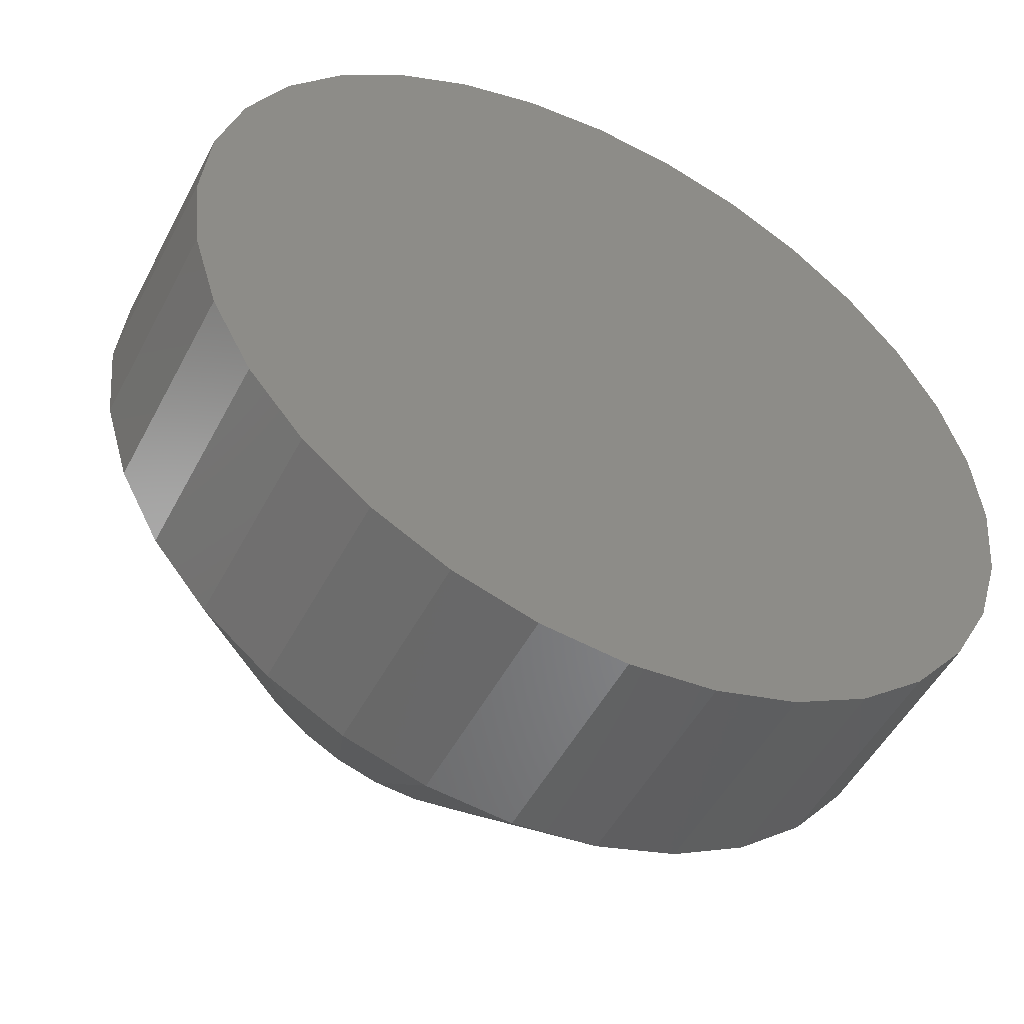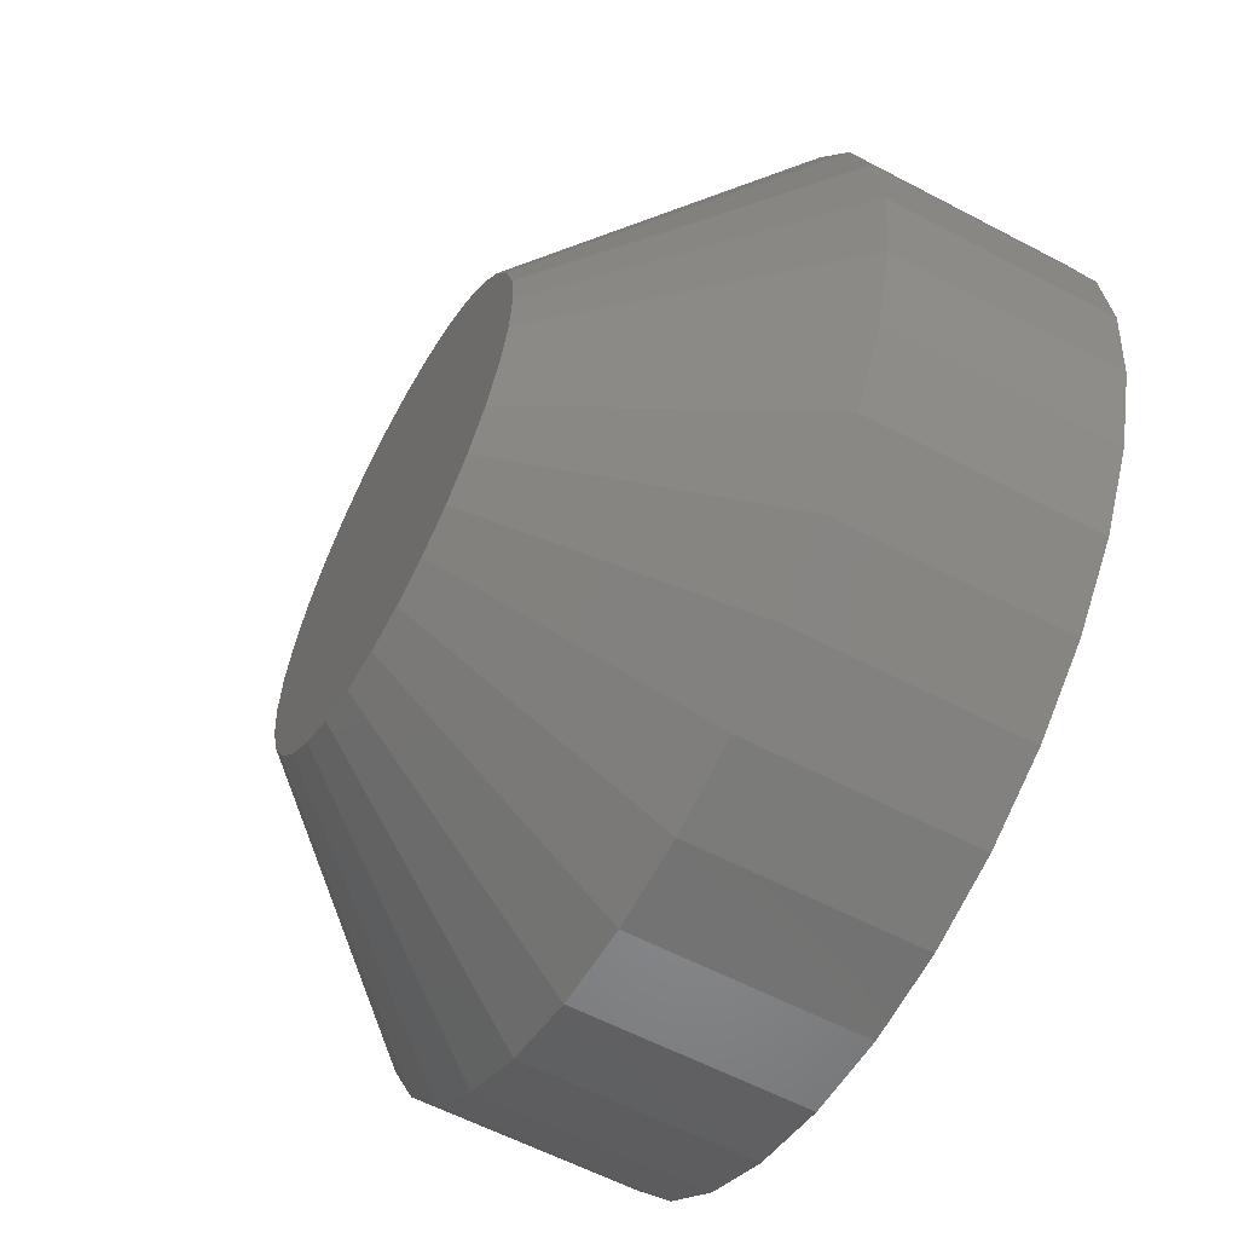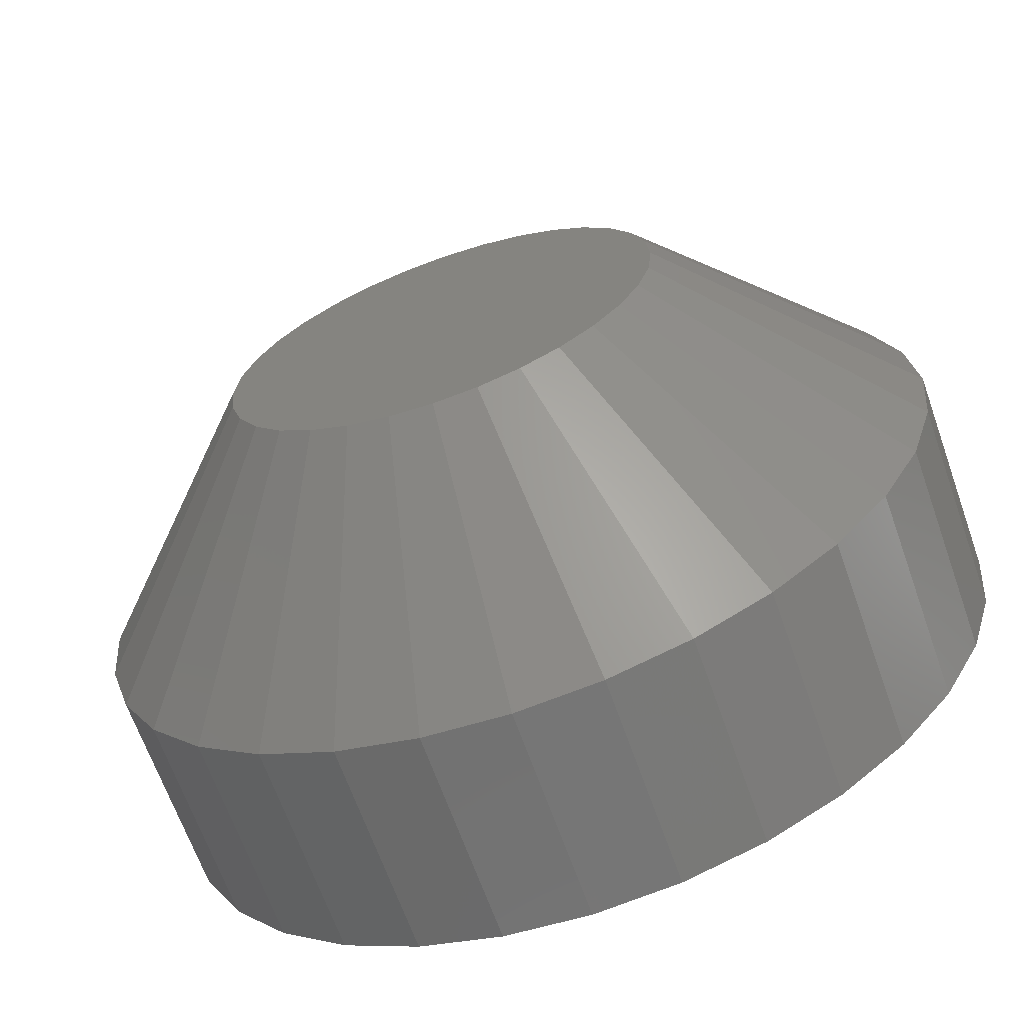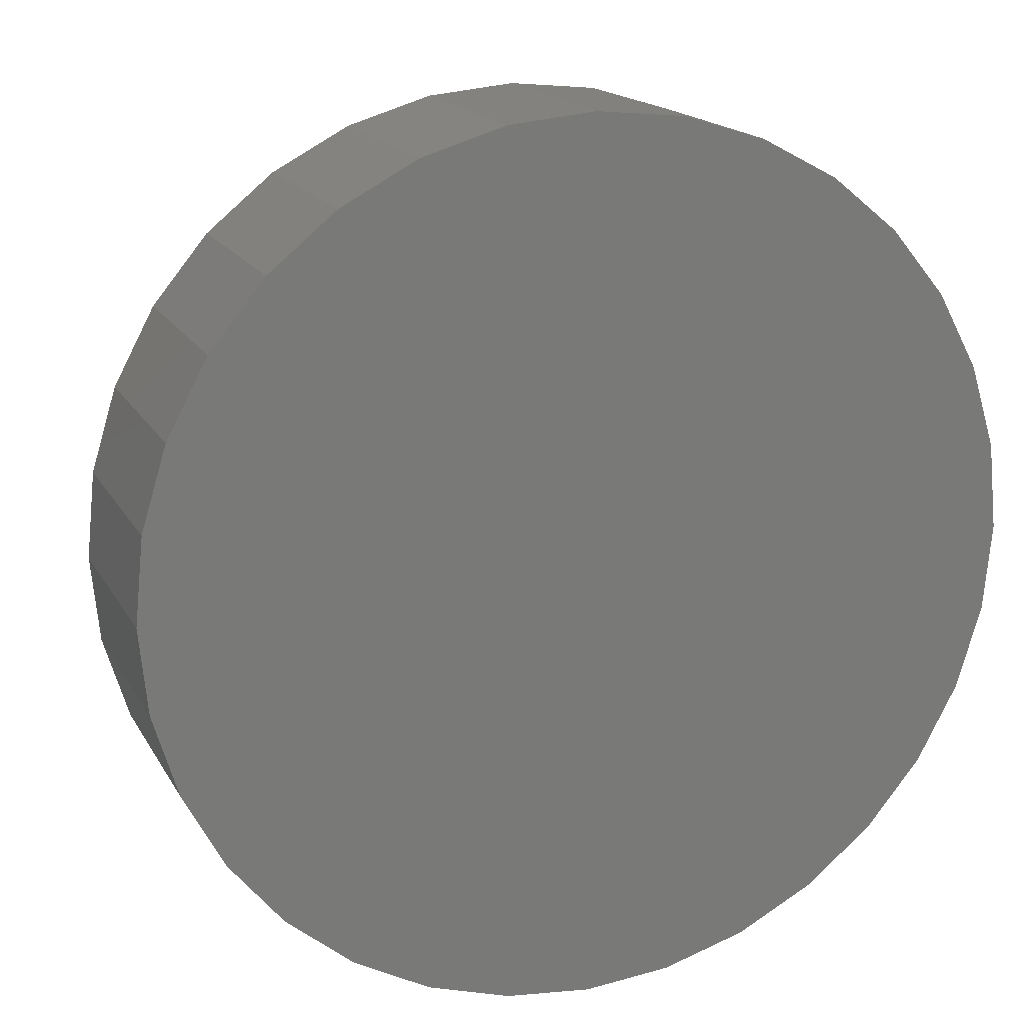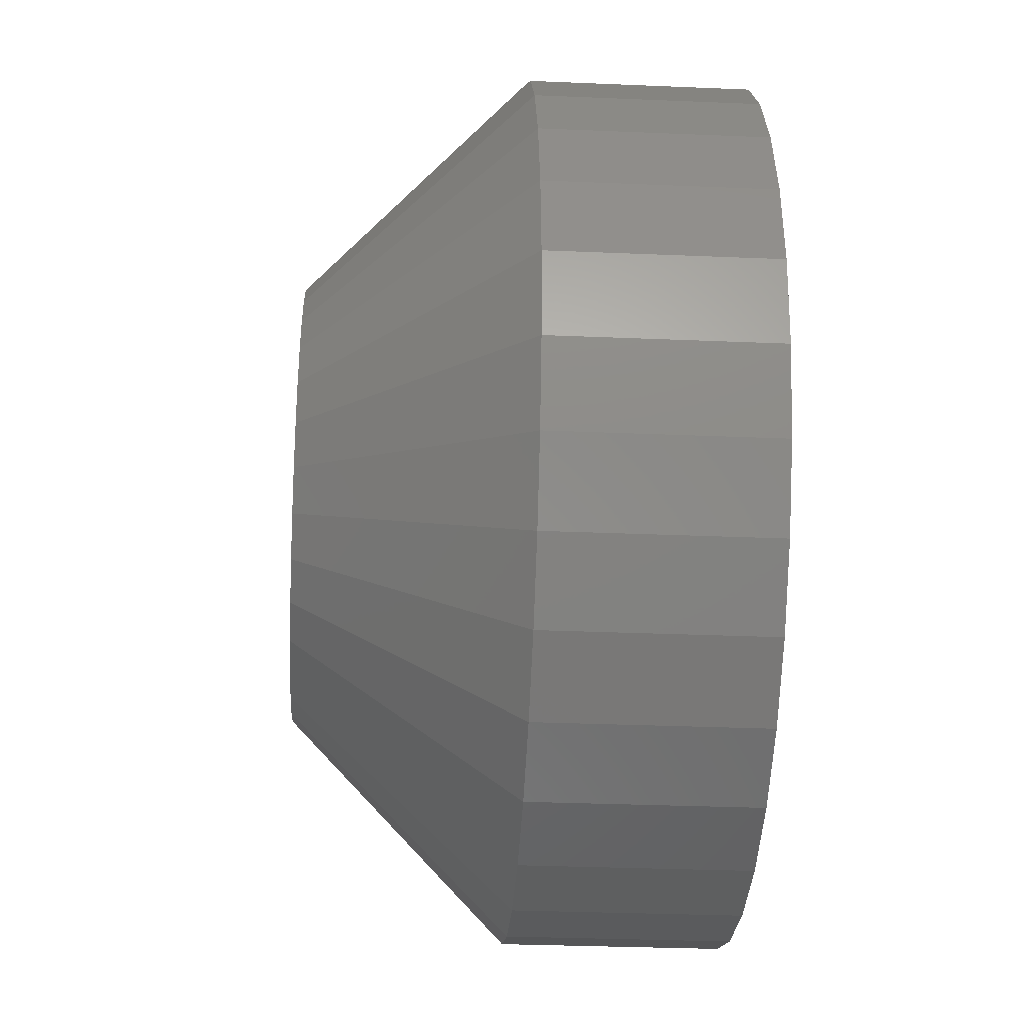
<metadata>
{"format":"stl","ext":"stl","renderer":"f3d","projection":"perspective","resolution":1024,"background":"white","views":[{"elev":-50.7,"azim":-27.0,"up":"+Z"},{"elev":-59.1,"azim":-118.5,"up":"+Z"},{"elev":-66.5,"azim":-160.5,"up":"+Z"},{"elev":16.9,"azim":-20.5,"up":"+Z"},{"elev":-31.7,"azim":-93.4,"up":"+Z"}]}
</metadata>
<code>
# stl→obj: 96 verts, 188 faces
v 0.7416 0.007812 0.07501
v 0.7264 0.007812 0.07351
v 0.7268 0.007812 0.07501
v 0.742 0.007812 0.07351
v 0.7262 0.007812 0.07196
v 0.742 0.007812 0.0704
v 0.7268 0.007812 0.0689
v 0.7264 0.007812 0.0704
v 0.7416 0.007812 0.0689
v 0.7276 0.007812 0.06753
v 0.7408 0.007812 0.06753
v 0.7286 0.007812 0.06632
v 0.7298 0.007812 0.06532
v 0.7399 0.007812 0.06632
v 0.7312 0.007812 0.06459
v 0.7327 0.007812 0.06413
v 0.7342 0.007812 0.06398
v 0.7386 0.007812 0.06532
v 0.7358 0.007812 0.06413
v 0.7373 0.007812 0.06459
v 0.7422 0.007812 0.07196
v 0.7408 0.007812 0.07639
v 0.7276 0.007812 0.07639
v 0.7286 0.007812 0.0776
v 0.7298 0.007812 0.07859
v 0.7312 0.007812 0.07933
v 0.7327 0.007812 0.07978
v 0.7342 0.007812 0.07993
v 0.7358 0.007812 0.07978
v 0.7373 0.007812 0.07933
v 0.7386 0.007812 0.07859
v 0.7399 0.007812 0.0776
v 0.75 1.752e-16 0.07196
v 0.75 -0.007812 0.07196
v 0.7497 1.75e-16 0.06888
v 0.7497 -0.007812 0.06888
v 0.7488 1.748e-16 0.06591
v 0.7488 -0.007812 0.06591
v 0.7473 1.744e-16 0.06319
v 0.7473 -0.007812 0.06319
v 0.7454 1.741e-16 0.06079
v 0.7454 -0.007812 0.06079
v 0.743 1.737e-16 0.05883
v 0.743 -0.007812 0.05883
v 0.7403 1.733e-16 0.05737
v 0.7403 -0.007812 0.05737
v 0.7373 1.73e-16 0.05647
v 0.7373 -0.007812 0.05647
v 0.7342 1.726e-16 0.05617
v 0.7342 -0.007812 0.05617
v 0.7311 1.723e-16 0.05647
v 0.7311 -0.007812 0.05647
v 0.7282 1.72e-16 0.05737
v 0.7282 -0.007812 0.05737
v 0.7254 1.718e-16 0.05883
v 0.7254 -0.007812 0.05883
v 0.723 1.716e-16 0.06079
v 0.723 -0.007812 0.06079
v 0.7211 1.715e-16 0.06319
v 0.7211 -0.007812 0.06319
v 0.7196 1.715e-16 0.06591
v 0.7196 -0.007812 0.06591
v 0.7187 1.716e-16 0.06888
v 0.7187 -0.007812 0.06888
v 0.7184 1.718e-16 0.07196
v 0.7184 -0.007812 0.07196
v 0.7187 1.719e-16 0.07504
v 0.7187 -0.007812 0.07504
v 0.7196 1.722e-16 0.078
v 0.7196 -0.007812 0.078
v 0.7211 1.725e-16 0.08073
v 0.7211 -0.007812 0.08073
v 0.723 1.729e-16 0.08312
v 0.723 -0.007812 0.08312
v 0.7254 1.732e-16 0.08509
v 0.7254 -0.007812 0.08509
v 0.7282 1.736e-16 0.08654
v 0.7282 -0.007812 0.08654
v 0.7311 1.74e-16 0.08744
v 0.7311 -0.007812 0.08744
v 0.7342 1.743e-16 0.08775
v 0.7342 -0.007812 0.08775
v 0.7373 1.747e-16 0.08744
v 0.7373 -0.007812 0.08744
v 0.7403 1.75e-16 0.08654
v 0.7403 -0.007812 0.08654
v 0.743 1.752e-16 0.08509
v 0.743 -0.007812 0.08509
v 0.7454 1.753e-16 0.08312
v 0.7454 -0.007812 0.08312
v 0.7473 1.754e-16 0.08073
v 0.7473 -0.007812 0.08073
v 0.7488 1.754e-16 0.078
v 0.7488 -0.007812 0.078
v 0.7497 1.754e-16 0.07504
v 0.7497 -0.007812 0.07504
f 1 2 3
f 4 2 1
f 2 4 5
f 6 7 8
f 9 7 6
f 9 10 7
f 11 10 9
f 11 12 10
f 13 12 11
f 14 13 11
f 15 13 14
f 16 15 14
f 14 17 16
f 17 14 18
f 19 17 18
f 20 19 18
f 21 6 8
f 21 8 5
f 21 5 4
f 22 1 3
f 22 3 23
f 22 23 24
f 22 24 25
f 22 25 26
f 22 26 27
f 22 27 28
f 22 28 29
f 22 29 30
f 22 30 31
f 22 31 32
f 33 34 35
f 35 34 36
f 35 36 37
f 37 36 38
f 37 38 39
f 39 38 40
f 39 40 41
f 41 40 42
f 41 42 43
f 43 42 44
f 43 44 45
f 45 44 46
f 45 46 47
f 47 46 48
f 47 48 49
f 49 48 50
f 49 50 51
f 51 50 52
f 51 52 53
f 53 52 54
f 53 54 55
f 55 54 56
f 55 56 57
f 57 56 58
f 57 58 59
f 59 58 60
f 59 60 61
f 61 60 62
f 61 62 63
f 63 62 64
f 63 64 65
f 65 64 66
f 65 66 67
f 67 66 68
f 67 68 69
f 69 68 70
f 69 70 71
f 71 70 72
f 71 72 73
f 73 72 74
f 73 74 75
f 75 74 76
f 75 76 77
f 77 76 78
f 77 78 79
f 79 78 80
f 79 80 81
f 81 80 82
f 81 82 83
f 83 82 84
f 83 84 85
f 85 84 86
f 85 86 87
f 87 86 88
f 87 88 89
f 89 88 90
f 89 90 91
f 91 90 92
f 91 92 93
f 93 92 94
f 93 94 95
f 95 94 96
f 95 96 33
f 33 96 34
f 21 95 33
f 21 4 95
f 65 2 5
f 65 67 2
f 1 93 95
f 1 95 4
f 22 89 91
f 91 93 22
f 22 93 1
f 30 85 87
f 30 87 31
f 87 32 31
f 29 81 83
f 83 85 29
f 29 85 30
f 26 77 79
f 26 79 27
f 79 28 27
f 25 73 75
f 75 77 25
f 25 77 26
f 3 69 71
f 3 71 23
f 71 24 23
f 67 69 2
f 2 69 3
f 89 22 32
f 32 87 89
f 81 29 28
f 28 79 81
f 73 25 24
f 24 71 73
f 5 63 65
f 5 8 63
f 33 6 21
f 33 35 6
f 7 61 63
f 7 63 8
f 10 57 59
f 59 61 10
f 10 61 7
f 15 53 55
f 15 55 13
f 55 12 13
f 16 49 51
f 51 53 16
f 16 53 15
f 20 45 47
f 20 47 19
f 47 17 19
f 18 41 43
f 43 45 18
f 18 45 20
f 9 37 39
f 9 39 11
f 39 14 11
f 35 37 6
f 6 37 9
f 57 10 12
f 12 55 57
f 49 16 17
f 17 47 49
f 41 18 14
f 14 39 41
f 90 74 72
f 90 72 92
f 92 72 70
f 92 70 94
f 38 60 40
f 40 60 58
f 40 58 42
f 42 58 56
f 42 56 44
f 56 54 44
f 44 54 52
f 44 52 46
f 52 50 46
f 46 50 48
f 88 86 84
f 88 84 82
f 88 82 80
f 88 80 78
f 88 78 76
f 88 76 74
f 88 74 90
f 94 70 96
f 96 70 68
f 96 68 34
f 34 68 66
f 34 66 36
f 36 66 64
f 36 64 38
f 38 64 62
f 38 62 60

</code>
